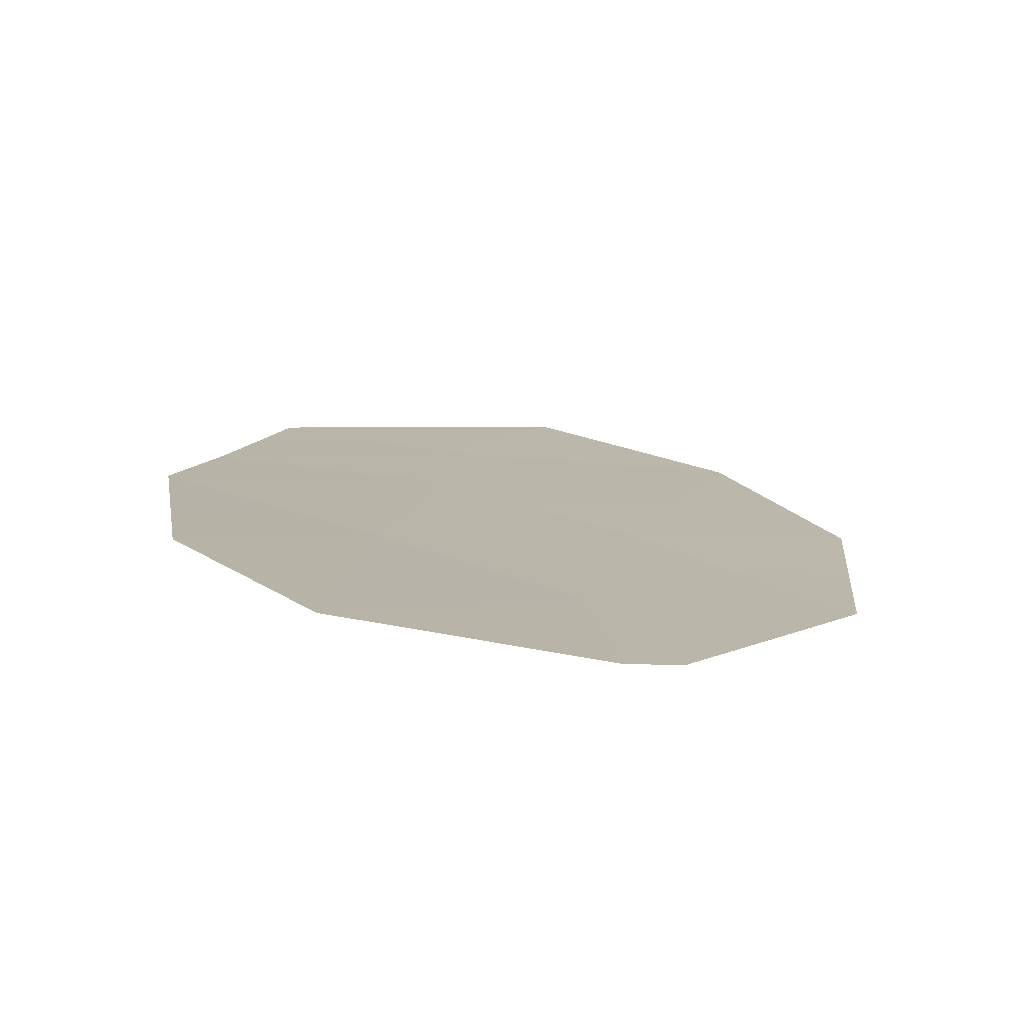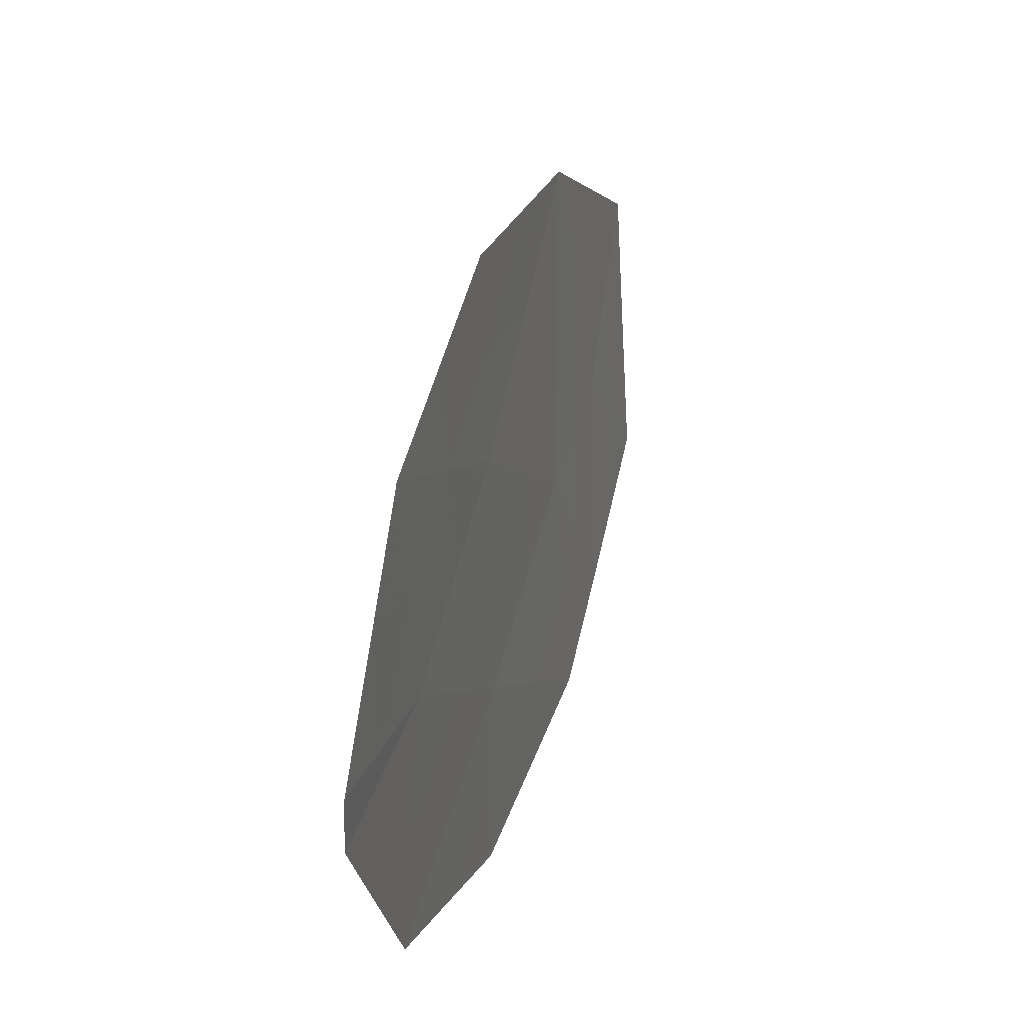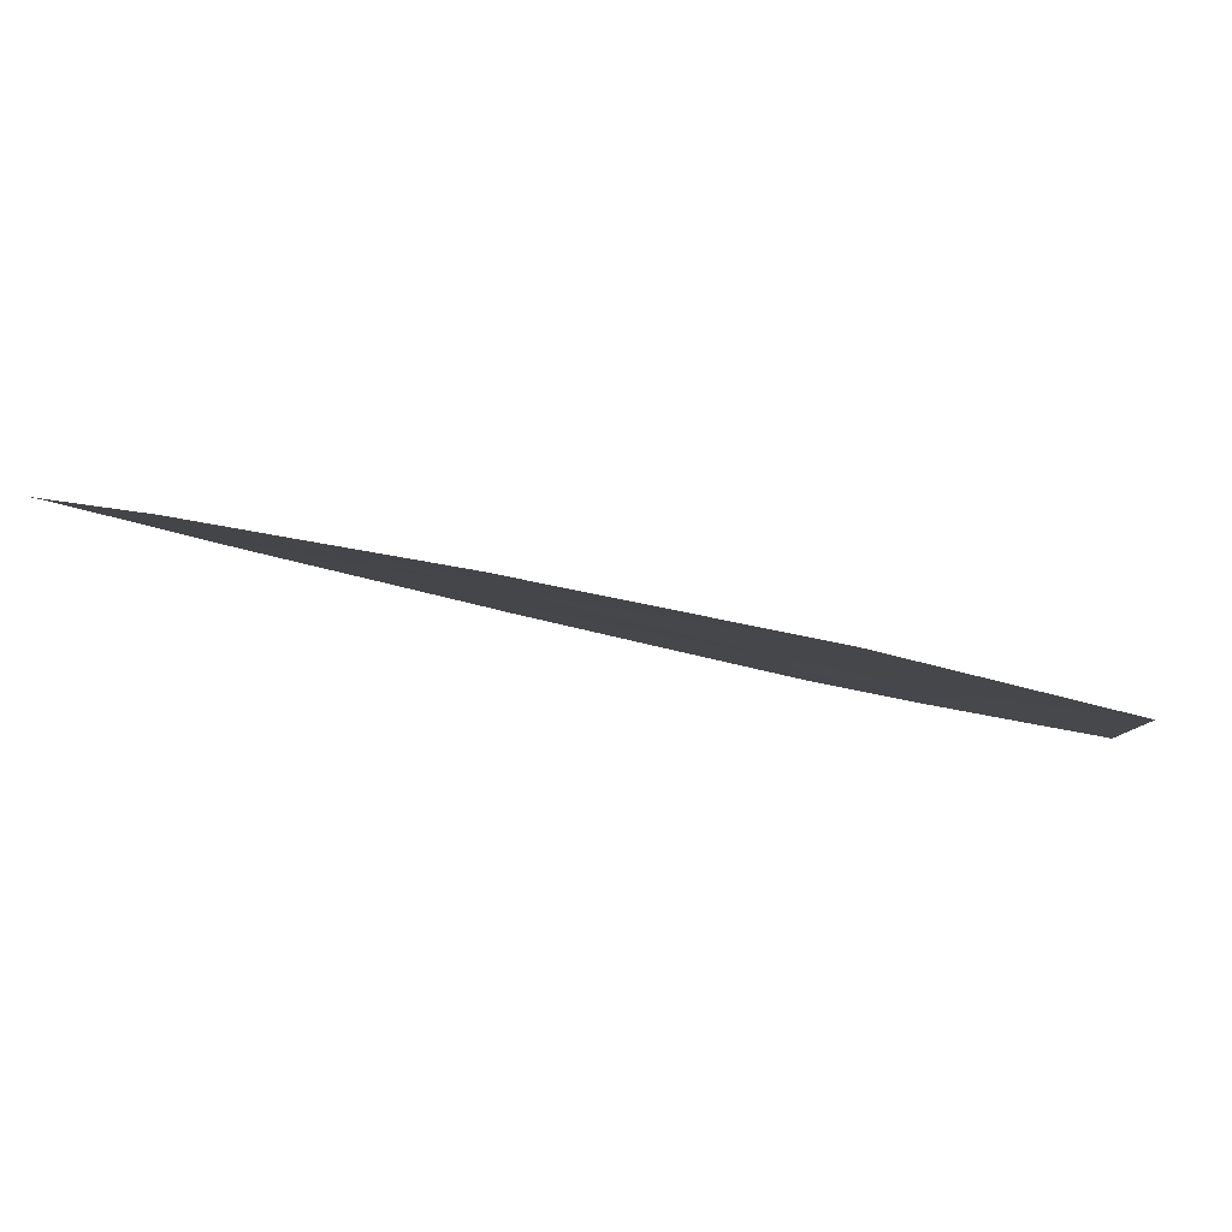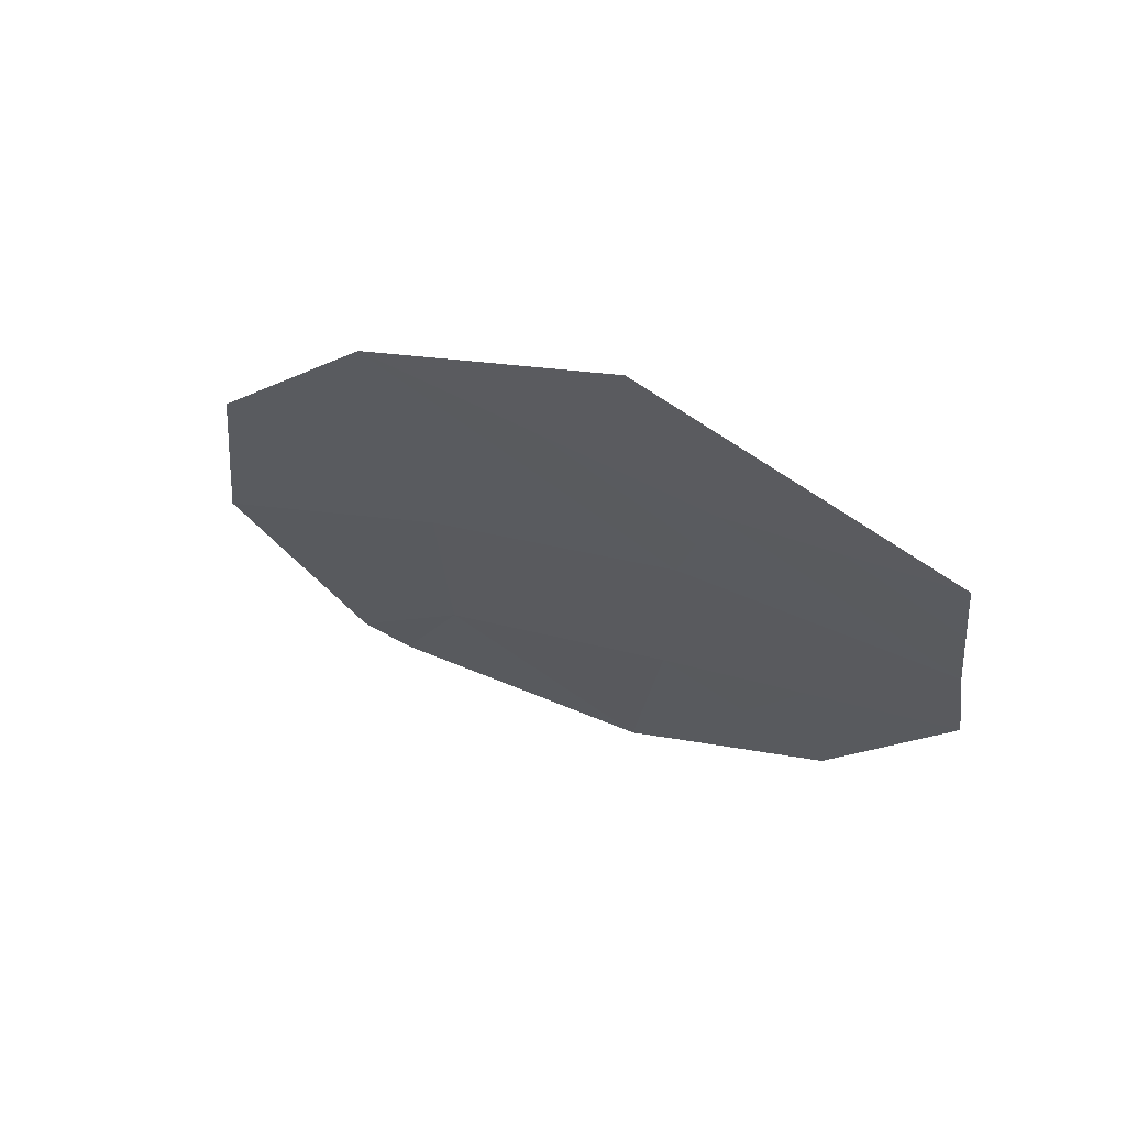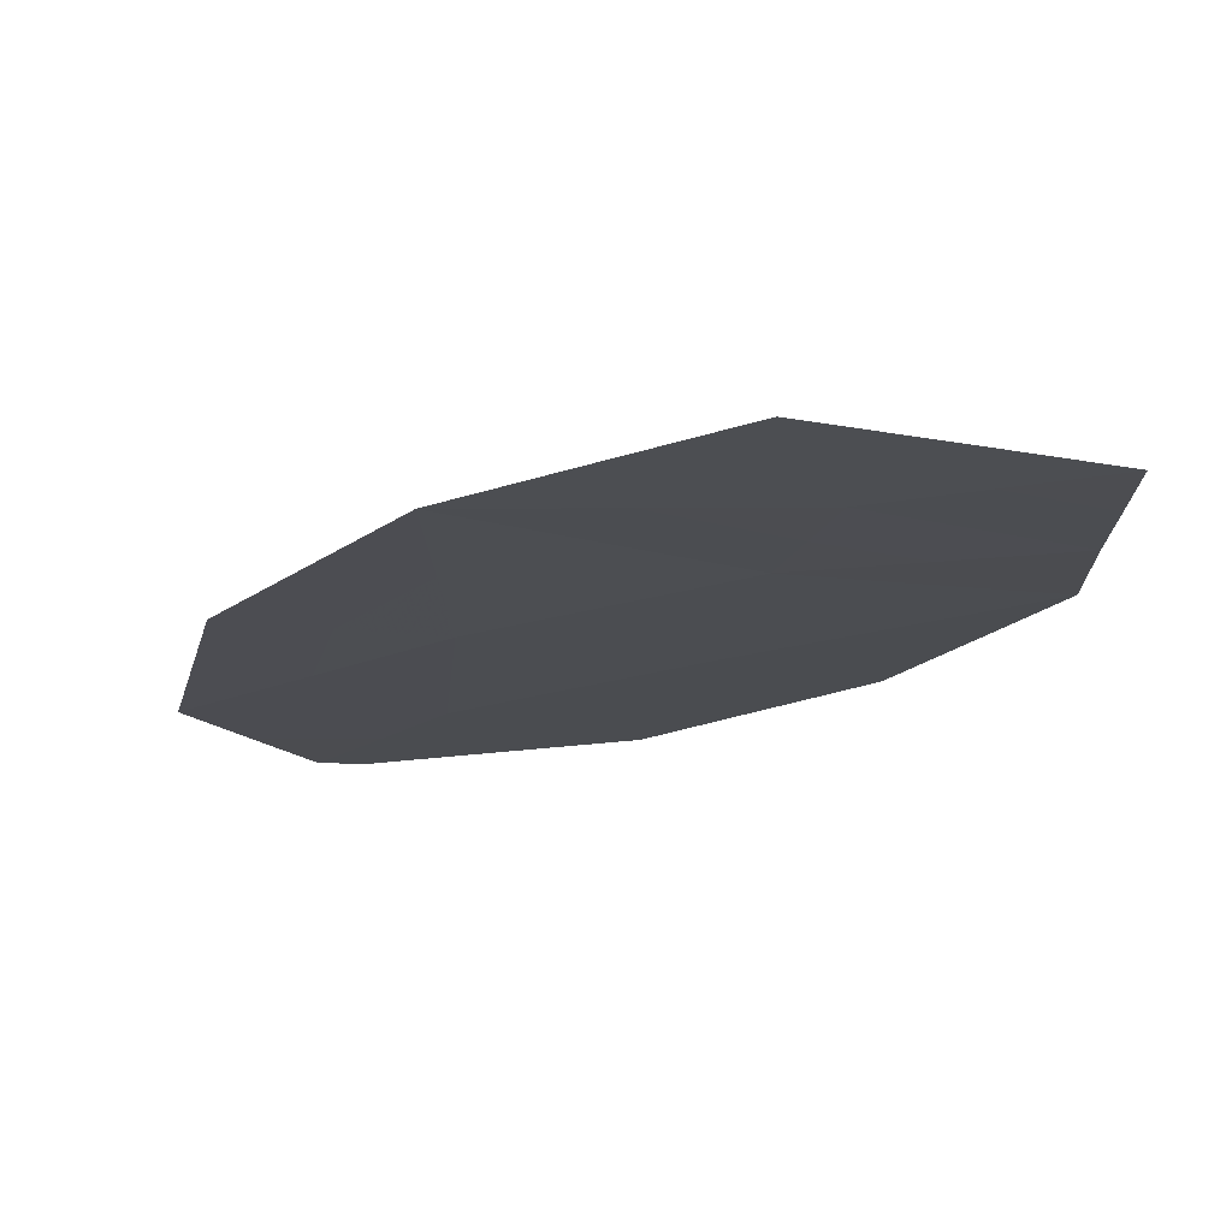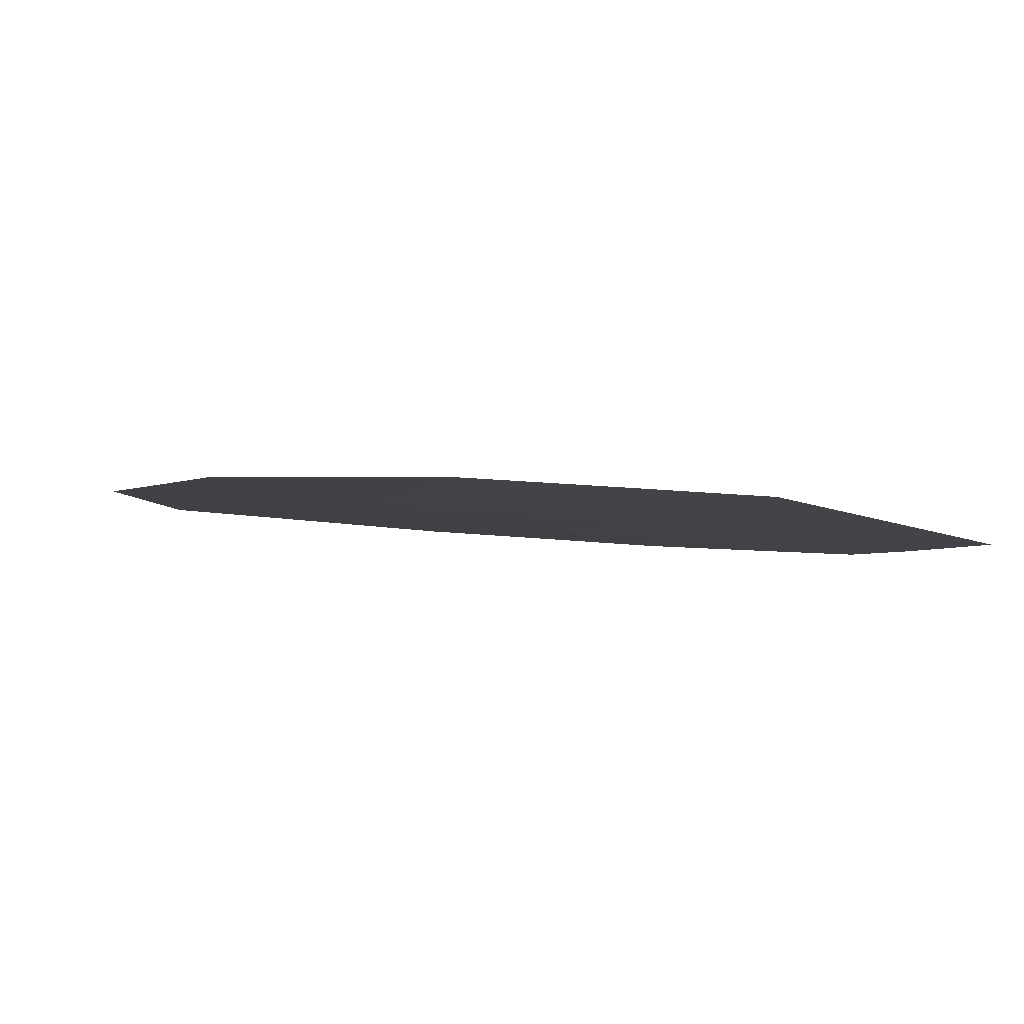
<metadata>
{"format":"obj","ext":"obj","renderer":"f3d","projection":"perspective","resolution":1024,"background":"white","views":[{"elev":26.3,"azim":-162.2,"up":"+Y"},{"elev":-29.1,"azim":-82.0,"up":"+Z"},{"elev":-9.0,"azim":-59.5,"up":"+Y"},{"elev":55.4,"azim":24.7,"up":"+Z"},{"elev":60.4,"azim":-5.3,"up":"+Z"},{"elev":-16.9,"azim":-17.2,"up":"+Y"}]}
</metadata>
<code>
v -51.77 139 35.59
v -54.34 139.3 34.16
v -53.15 139.4 33.73
v -50.45 138.9 35.68
v -51.54 138.8 36.36
v -53.57 139.6 32.84
v -51.88 138.6 37.32
v -50.46 138.7 36.62
v -52.21 139.6 32.87
v -51.92 139.3 34.33
v -54.05 139 35.48
v -53.06 139.1 34.98
v -51.1 139.4 33.74
v -53.81 139.6 32.98
v -50.43 139.1 35.04
v -53.15 138.8 36.61
v -54.08 139.5 33.57
v -53.48 139.5 33.35
v -53.75 139.4 33.95
v -53.11 139.3 34.36
v -53.7 139.2 34.57
v -51 138.8 36.02
v -51.66 138.9 35.98
v -51.11 138.9 35.64
v -52.89 139.6 32.86
v -52.68 139.5 33.3
v -53.36 139.5 33.28
v -52.52 138.7 36.96
v -52.35 138.8 36.49
v -51.71 138.7 36.84
v -51 138.7 36.49
v -51.17 138.6 36.97
v -52.07 139.5 33.6
v -52.54 139.3 34.03
v -51.85 139.1 34.96
v -52.42 139 35.29
v -52.49 139.2 34.66
v -53.6 138.9 36.04
v -53.56 139.1 35.23
v -53.11 138.9 35.8
v -51.66 139.5 33.3
v -51.51 139.3 34.03
v -54.2 139.2 34.82
v -51.17 139.2 34.69
v -51.1 139 35.32
v -50.76 139.2 34.39
v -52.46 138.9 36.1
v -50.44 139 35.36
v -50.46 138.8 36.15
v -53.69 139.6 32.91
f 2 17 19
f 17 14 18
f 17 18 19
f 19 18 3
f 3 20 19
f 20 12 21
f 20 21 19
f 19 21 2
f 4 22 24
f 22 5 23
f 22 23 24
f 24 23 1
f 6 25 27
f 25 9 26
f 25 26 27
f 27 26 3
f 7 28 30
f 28 16 29
f 28 29 30
f 30 29 5
f 5 31 30
f 31 8 32
f 31 32 30
f 30 32 7
f 9 33 26
f 33 10 34
f 33 34 26
f 26 34 3
f 10 35 37
f 35 1 36
f 35 36 37
f 37 36 12
f 10 37 34
f 37 12 20
f 37 20 34
f 34 20 3
f 16 38 40
f 38 11 39
f 38 39 40
f 40 39 12
f 9 41 33
f 41 13 42
f 41 42 33
f 33 42 10
f 11 43 39
f 43 2 21
f 43 21 39
f 39 21 12
f 10 44 35
f 44 15 45
f 44 45 35
f 35 45 1
f 15 44 46
f 44 10 42
f 44 42 46
f 46 42 13
f 5 29 23
f 29 16 47
f 29 47 23
f 23 47 1
f 15 48 45
f 48 4 24
f 48 24 45
f 45 24 1
f 16 40 47
f 40 12 36
f 40 36 47
f 47 36 1
f 4 49 22
f 49 8 31
f 49 31 22
f 22 31 5
f 14 50 18
f 50 6 27
f 50 27 18
f 18 27 3

</code>
